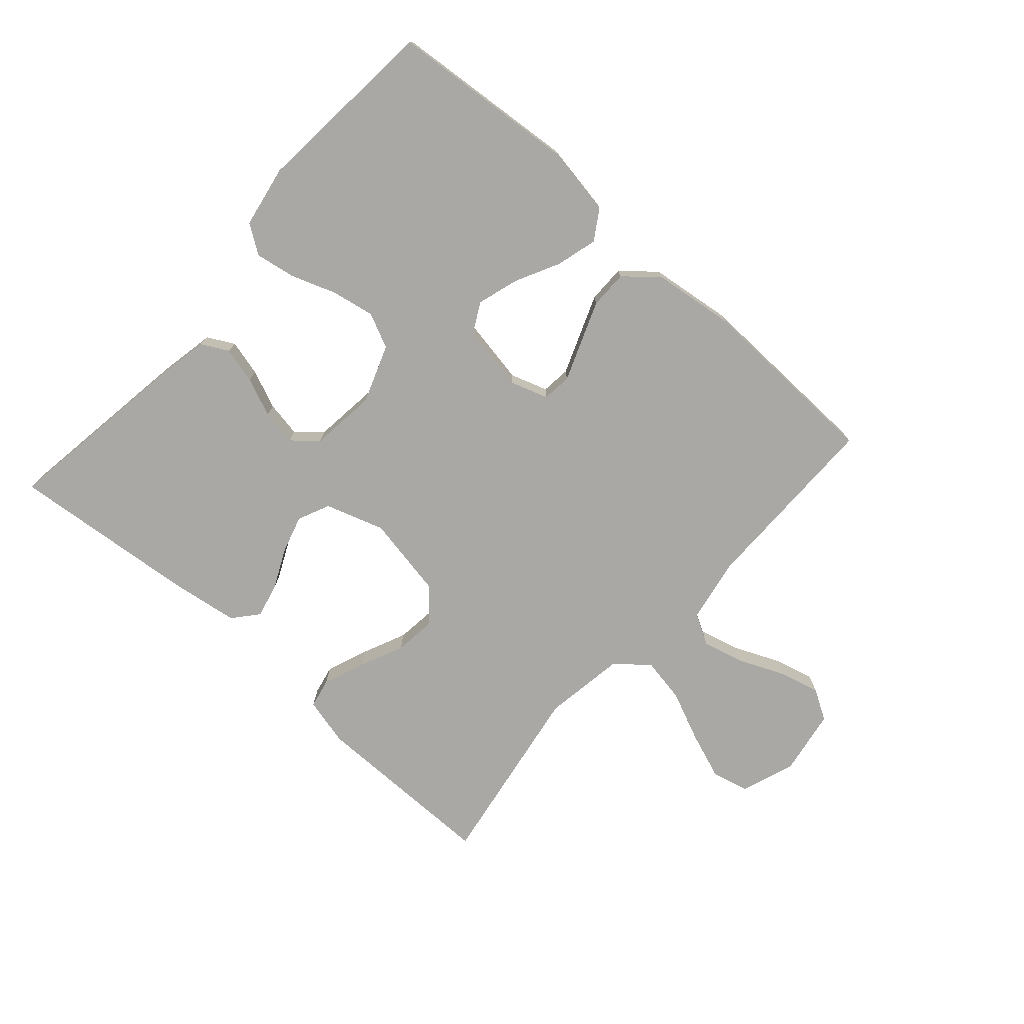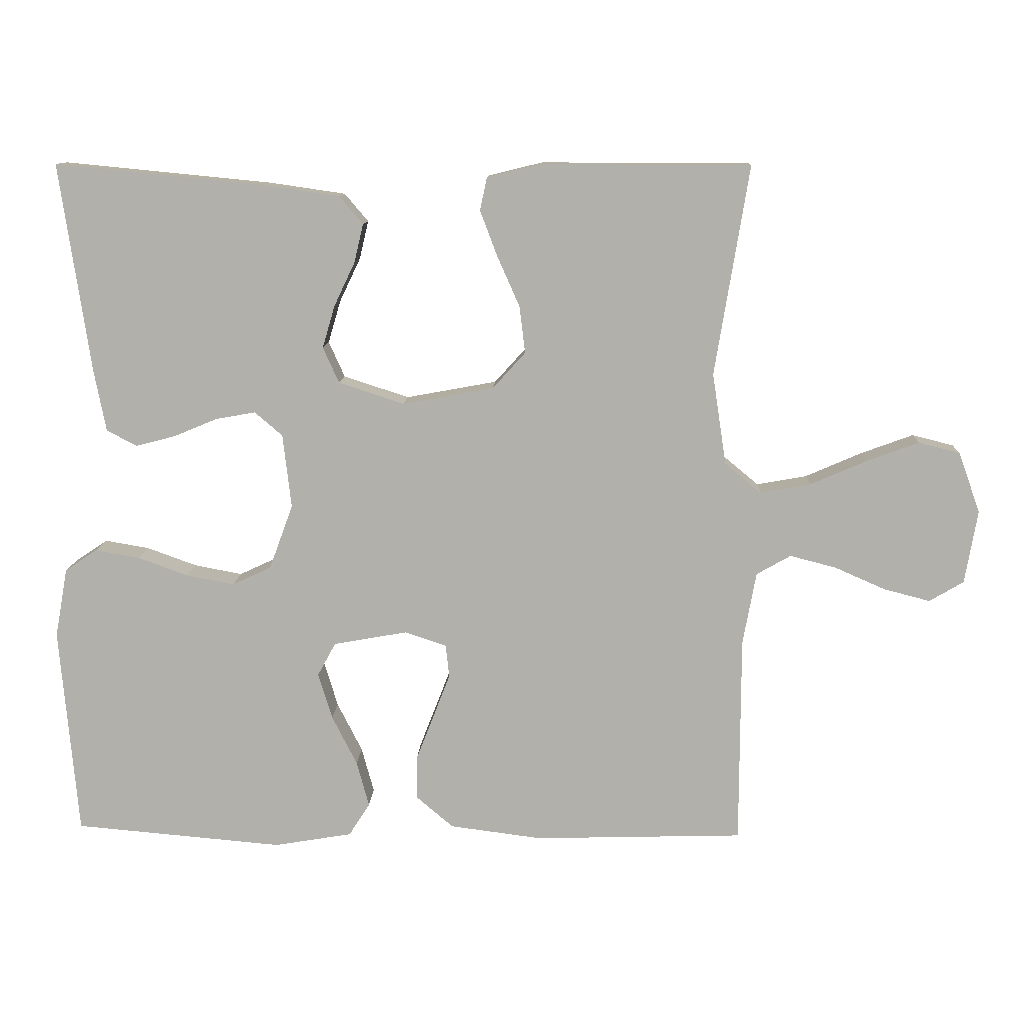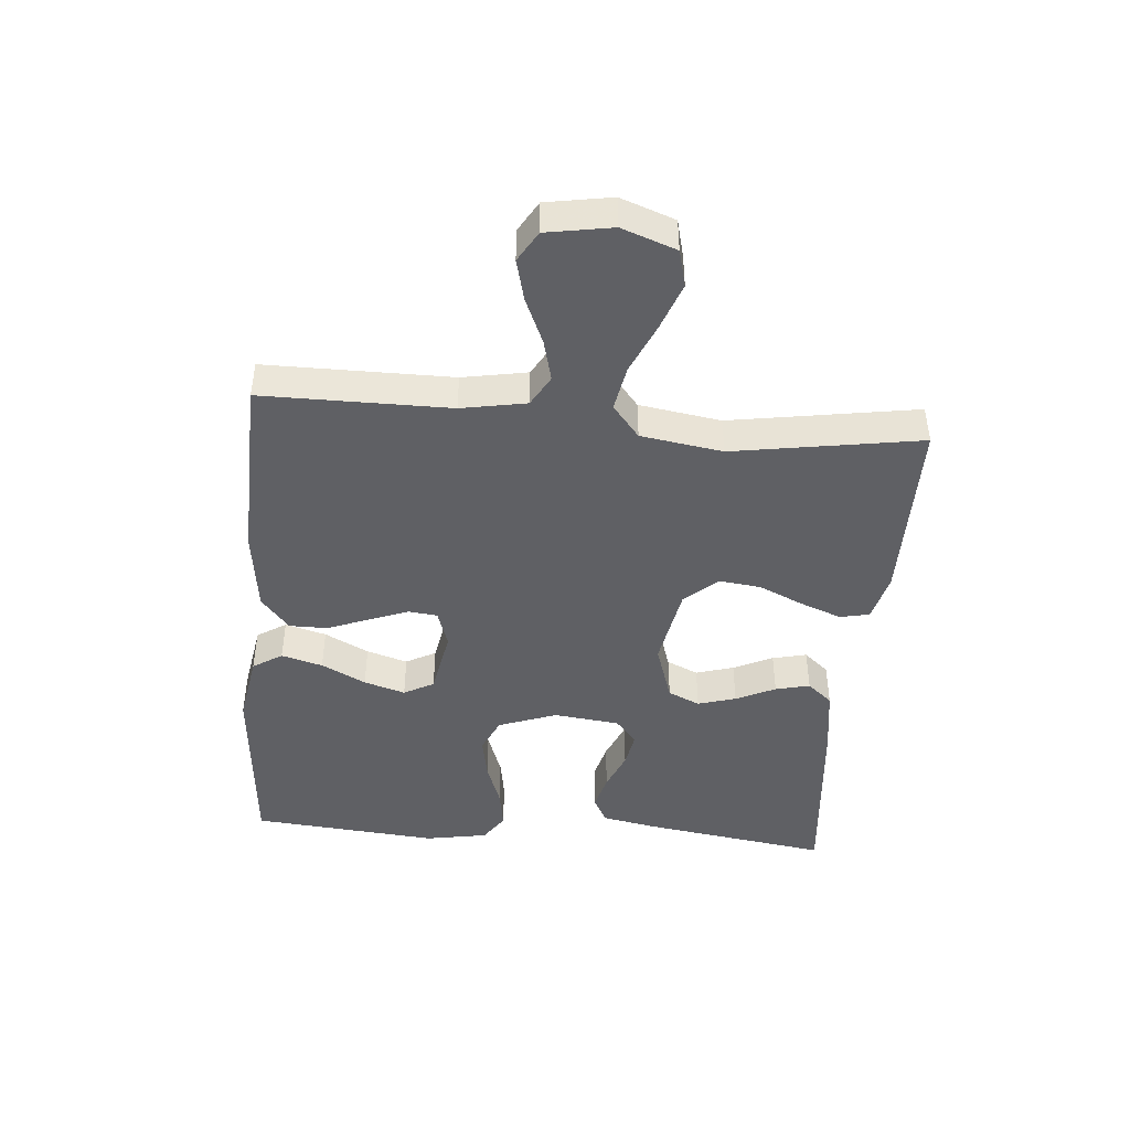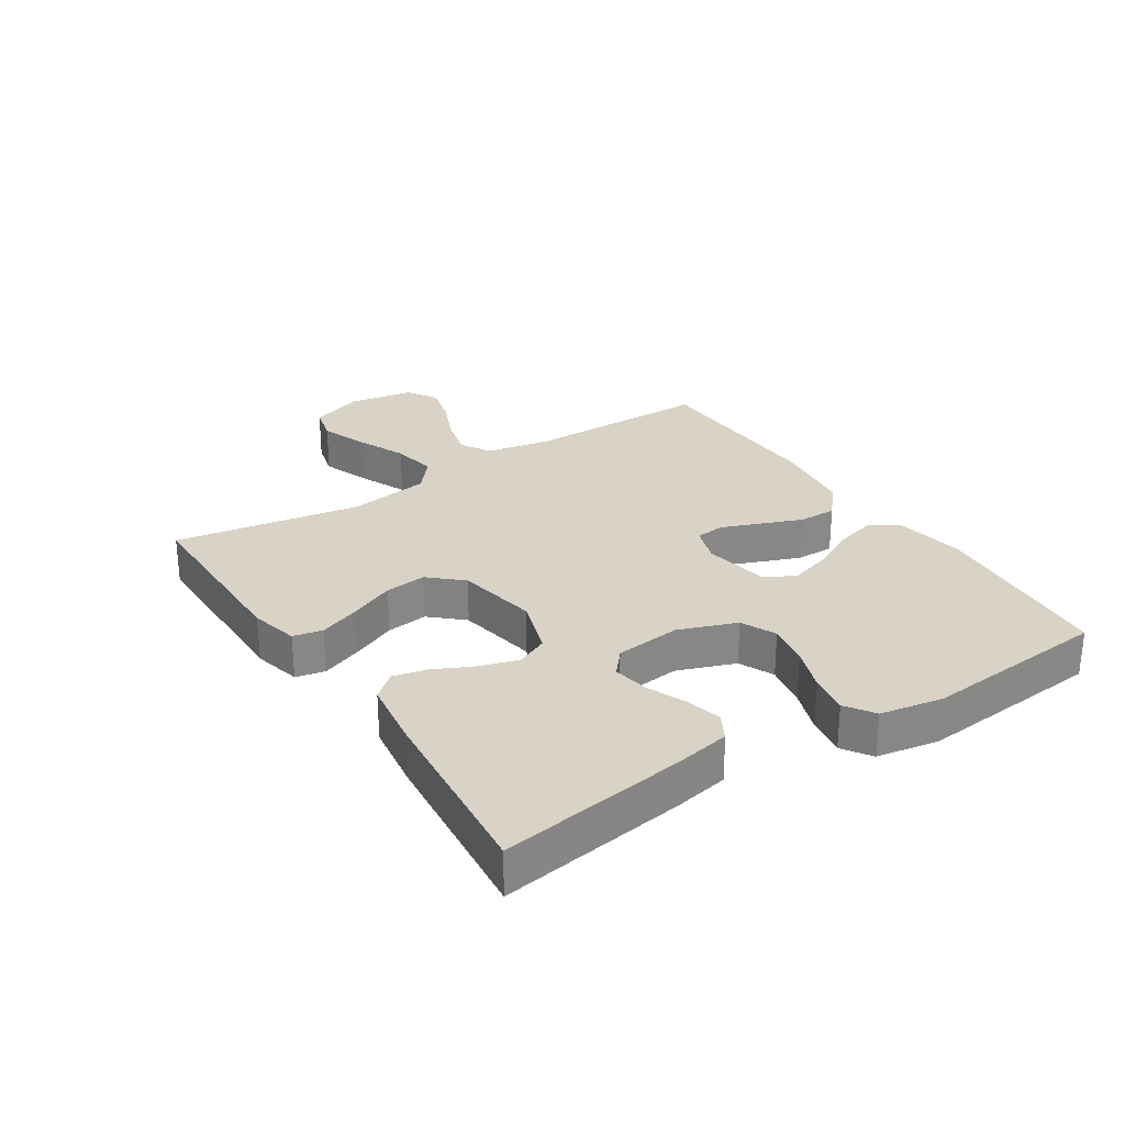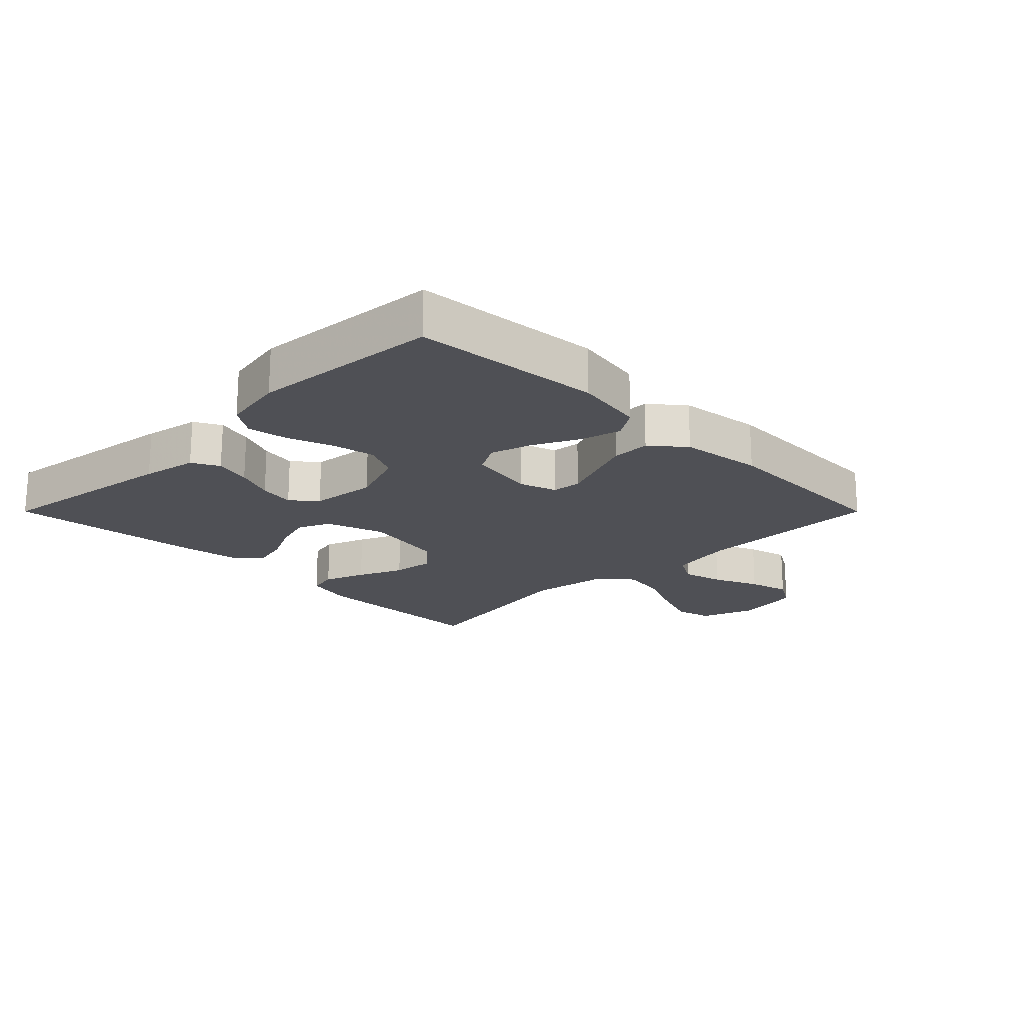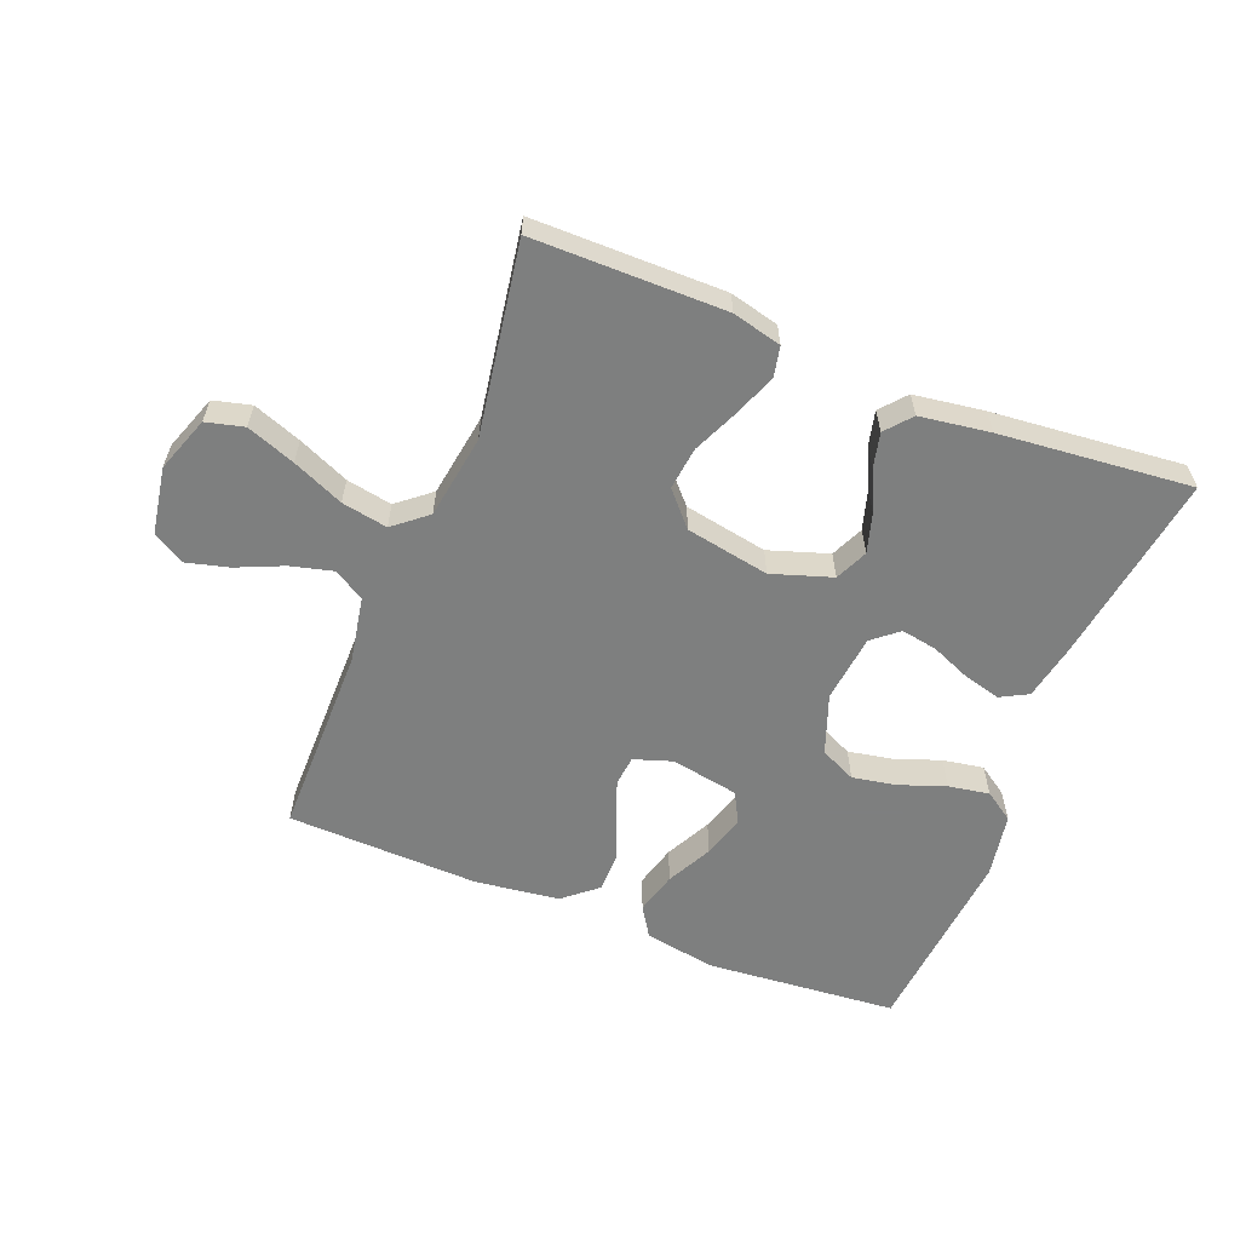
<metadata>
{"format":"obj","ext":"obj","renderer":"f3d","projection":"perspective","resolution":1024,"background":"white","views":[{"elev":-75.2,"azim":138.3,"up":"+Y"},{"elev":11.0,"azim":-177.5,"up":"+Z"},{"elev":-44.9,"azim":-95.0,"up":"+Y"},{"elev":27.8,"azim":57.1,"up":"+Y"},{"elev":-19.4,"azim":135.0,"up":"+Y"},{"elev":-59.6,"azim":-21.7,"up":"+Y"}]}
</metadata>
<code>
v 0.5 0.07 -0.5
v 0.2 0.07 -0.526
v 0.088 0.07 -0.507
v 0.058 0.07 -0.46
v 0.076 0.07 -0.394
v 0.112 0.07 -0.323
v 0.132 0.07 -0.257
v 0.106 0.07 -0.209
v 0 0.07 -0.19
v -0.06 0.07 -0.21
v -0.065 0.07 -0.257
v -0.041 0.07 -0.319
v -0.015 0.07 -0.386
v -0.015 0.07 -0.447
v -0.068 0.07 -0.492
v -0.2 0.07 -0.509
v -0.5 0.07 -0.5
v -0.501 0.07 -0.2
v -0.52 0.07 -0.096
v -0.569 0.07 -0.068
v -0.635 0.07 -0.085
v -0.708 0.07 -0.117
v -0.774 0.07 -0.134
v -0.823 0.07 -0.105
v -0.841 0.07 0
v -0.81 0.07 0.087
v -0.751 0.07 0.102
v -0.675 0.07 0.074
v -0.595 0.07 0.039
v -0.523 0.07 0.026
v -0.471 0.07 0.069
v -0.451 0.07 0.2
v -0.5 0.07 0.5
v -0.2 0.07 0.501
v -0.123 0.07 0.482
v -0.113 0.07 0.435
v -0.138 0.07 0.369
v -0.17 0.07 0.297
v -0.178 0.07 0.23
v -0.131 0.07 0.178
v 0 0.07 0.154
v 0.094 0.07 0.185
v 0.117 0.07 0.236
v 0.099 0.07 0.297
v 0.069 0.07 0.36
v 0.056 0.07 0.415
v 0.09 0.07 0.455
v 0.2 0.07 0.471
v 0.5 0.07 0.5
v 0.456 0.07 0.2
v 0.439 0.07 0.112
v 0.396 0.07 0.089
v 0.338 0.07 0.104
v 0.276 0.07 0.13
v 0.219 0.07 0.14
v 0.179 0.07 0.106
v 0.167 0.07 0
v 0.201 0.07 -0.093
v 0.257 0.07 -0.119
v 0.326 0.07 -0.106
v 0.398 0.07 -0.08
v 0.462 0.07 -0.069
v 0.508 0.07 -0.1
v 0.526 0.07 -0.2
v 0.5 0 -0.5
v 0.2 0 -0.526
v 0.088 0 -0.507
v 0.058 0 -0.46
v 0.076 0 -0.394
v 0.112 0 -0.323
v 0.132 0 -0.257
v 0.106 0 -0.209
v 0 0 -0.19
v -0.06 0 -0.21
v -0.065 0 -0.257
v -0.041 0 -0.319
v -0.015 0 -0.386
v -0.015 0 -0.447
v -0.068 0 -0.492
v -0.2 0 -0.509
v -0.5 0 -0.5
v -0.501 0 -0.2
v -0.52 0 -0.096
v -0.569 0 -0.068
v -0.635 0 -0.085
v -0.708 0 -0.117
v -0.774 0 -0.134
v -0.823 0 -0.105
v -0.841 0 0
v -0.81 0 0.087
v -0.751 0 0.102
v -0.675 0 0.074
v -0.595 0 0.039
v -0.523 0 0.026
v -0.471 0 0.069
v -0.451 0 0.2
v -0.5 0 0.5
v -0.2 0 0.501
v -0.123 0 0.482
v -0.113 0 0.435
v -0.138 0 0.369
v -0.17 0 0.297
v -0.178 0 0.23
v -0.131 0 0.178
v 0 0 0.154
v 0.094 0 0.185
v 0.117 0 0.236
v 0.099 0 0.297
v 0.069 0 0.36
v 0.056 0 0.415
v 0.09 0 0.455
v 0.2 0 0.471
v 0.5 0 0.5
v 0.456 0 0.2
v 0.439 0 0.112
v 0.396 0 0.089
v 0.338 0 0.104
v 0.276 0 0.13
v 0.219 0 0.14
v 0.179 0 0.106
v 0.167 0 0
v 0.201 0 -0.093
v 0.257 0 -0.119
v 0.326 0 -0.106
v 0.398 0 -0.08
v 0.462 0 -0.069
v 0.508 0 -0.1
v 0.526 0 -0.2
f 60 61 62 63
f 59 60 63 64
f 51 52 53 54
f 51 54 55
f 50 51 55
f 49 50 55
f 48 49 55 56
f 44 45 46 47
f 43 44 47 48
f 35 36 37 38
f 33 34 35 38
f 32 33 38 39
f 31 32 39 40
f 26 27 28 29
f 24 25 26 29
f 24 29 30
f 21 22 23 24
f 20 21 24 30
f 19 20 30 31
f 15 16 17 18
f 12 13 14 15
f 11 12 15 18
f 10 11 18 19
f 3 4 5 6
f 3 6 7
f 2 3 7
f 59 64 1 2
f 58 59 2 7
f 57 58 7 8
f 43 48 56 57
f 42 43 57 8
f 41 42 8 9
f 19 31 40 41
f 9 10 19 41
f 127 126 125 124
f 128 127 124 123
f 118 117 116 115
f 119 118 115
f 119 115 114
f 119 114 113
f 120 119 113 112
f 111 110 109 108
f 112 111 108 107
f 102 101 100 99
f 102 99 98 97
f 103 102 97 96
f 104 103 96 95
f 93 92 91 90
f 93 90 89 88
f 94 93 88
f 88 87 86 85
f 94 88 85 84
f 95 94 84 83
f 82 81 80 79
f 79 78 77 76
f 82 79 76 75
f 83 82 75 74
f 70 69 68 67
f 71 70 67
f 71 67 66
f 66 65 128 123
f 71 66 123 122
f 72 71 122 121
f 121 120 112 107
f 72 121 107 106
f 73 72 106 105
f 105 104 95 83
f 105 83 74 73
f 1 65 66 2
f 2 66 67 3
f 3 67 68 4
f 4 68 69 5
f 5 69 70 6
f 6 70 71 7
f 7 71 72 8
f 8 72 73 9
f 9 73 74 10
f 10 74 75 11
f 11 75 76 12
f 12 76 77 13
f 13 77 78 14
f 14 78 79 15
f 15 79 80 16
f 16 80 81 17
f 17 81 82 18
f 18 82 83 19
f 19 83 84 20
f 20 84 85 21
f 21 85 86 22
f 22 86 87 23
f 23 87 88 24
f 24 88 89 25
f 25 89 90 26
f 26 90 91 27
f 27 91 92 28
f 28 92 93 29
f 29 93 94 30
f 30 94 95 31
f 31 95 96 32
f 32 96 97 33
f 33 97 98 34
f 34 98 99 35
f 35 99 100 36
f 36 100 101 37
f 37 101 102 38
f 38 102 103 39
f 39 103 104 40
f 40 104 105 41
f 41 105 106 42
f 42 106 107 43
f 43 107 108 44
f 44 108 109 45
f 45 109 110 46
f 46 110 111 47
f 47 111 112 48
f 48 112 113 49
f 49 113 114 50
f 50 114 115 51
f 51 115 116 52
f 52 116 117 53
f 53 117 118 54
f 54 118 119 55
f 55 119 120 56
f 56 120 121 57
f 57 121 122 58
f 58 122 123 59
f 59 123 124 60
f 60 124 125 61
f 61 125 126 62
f 62 126 127 63
f 63 127 128 64
f 64 128 65 1

</code>
